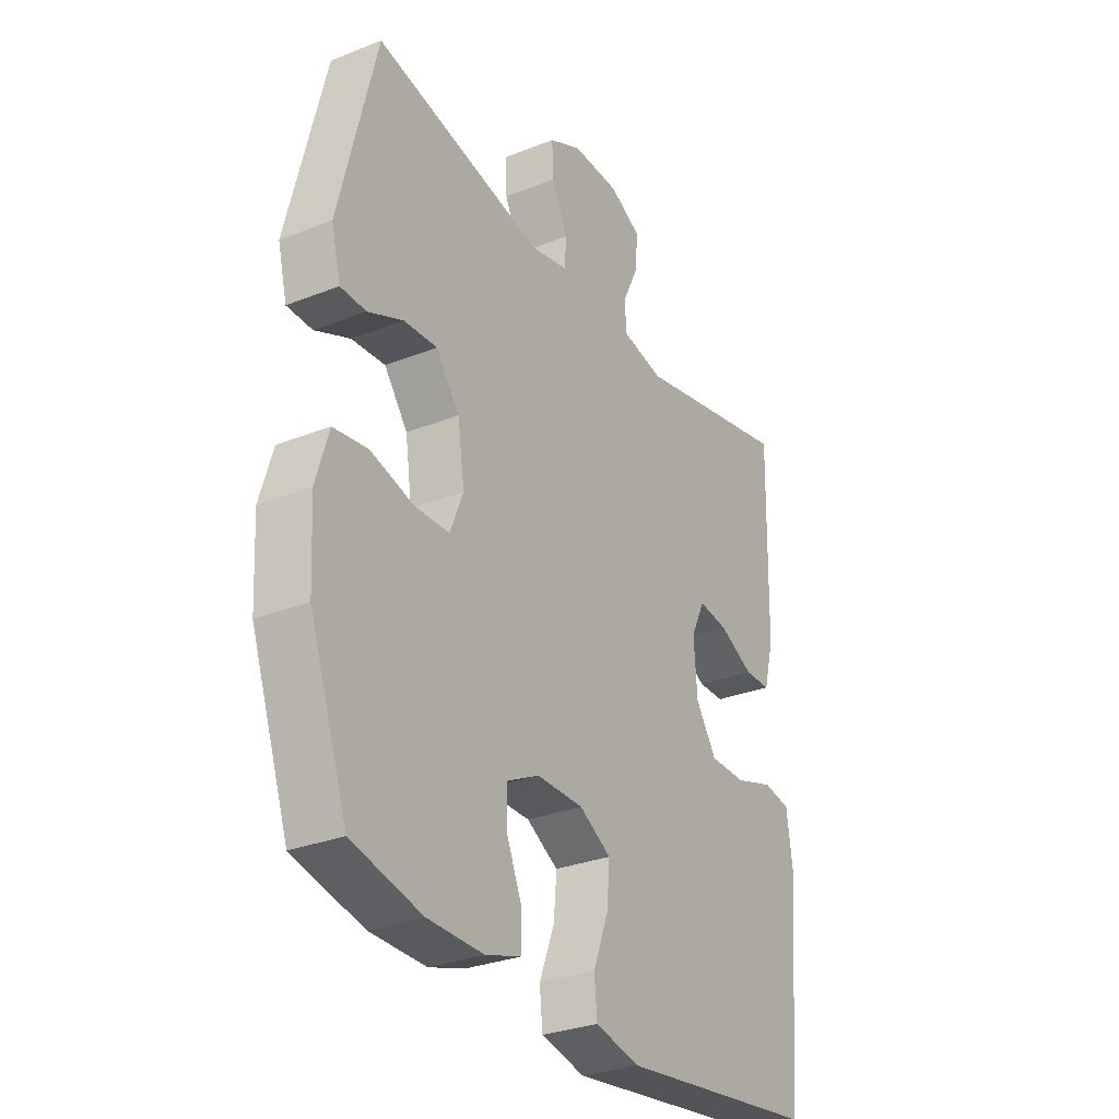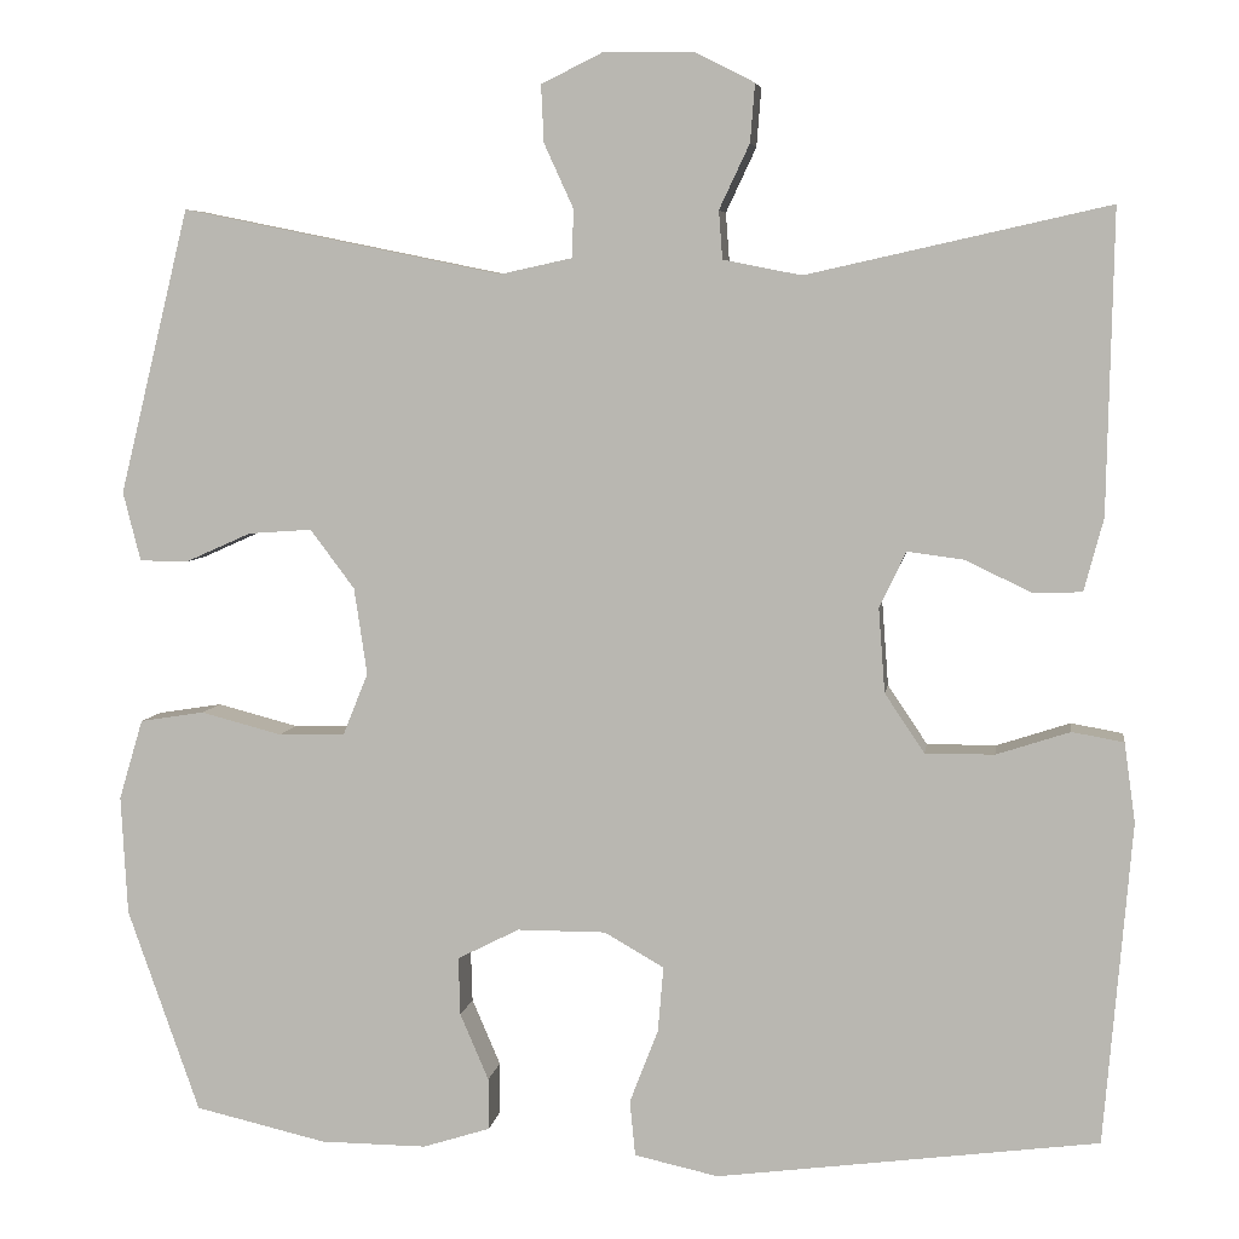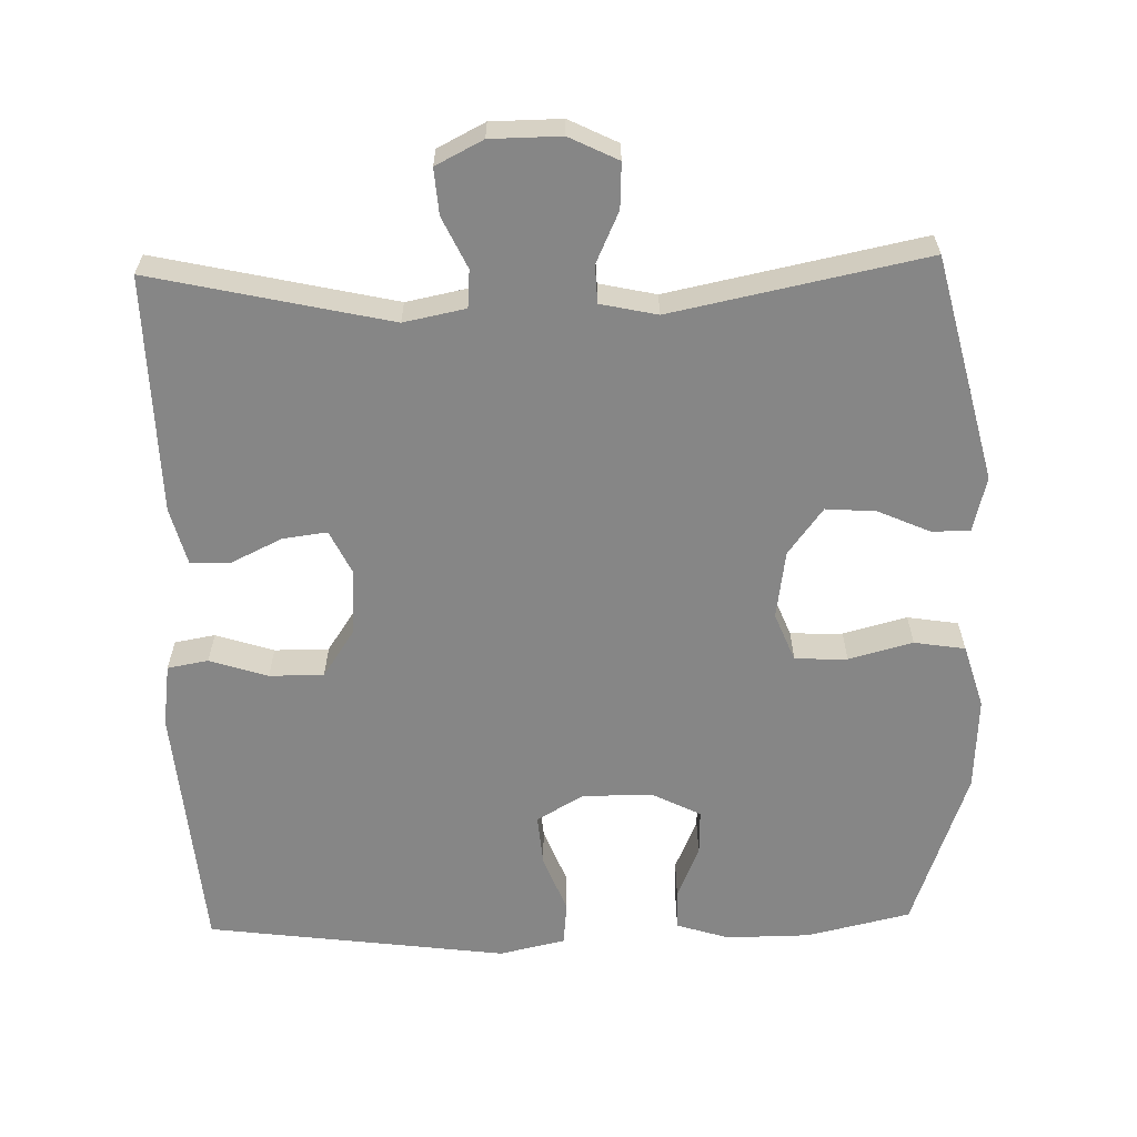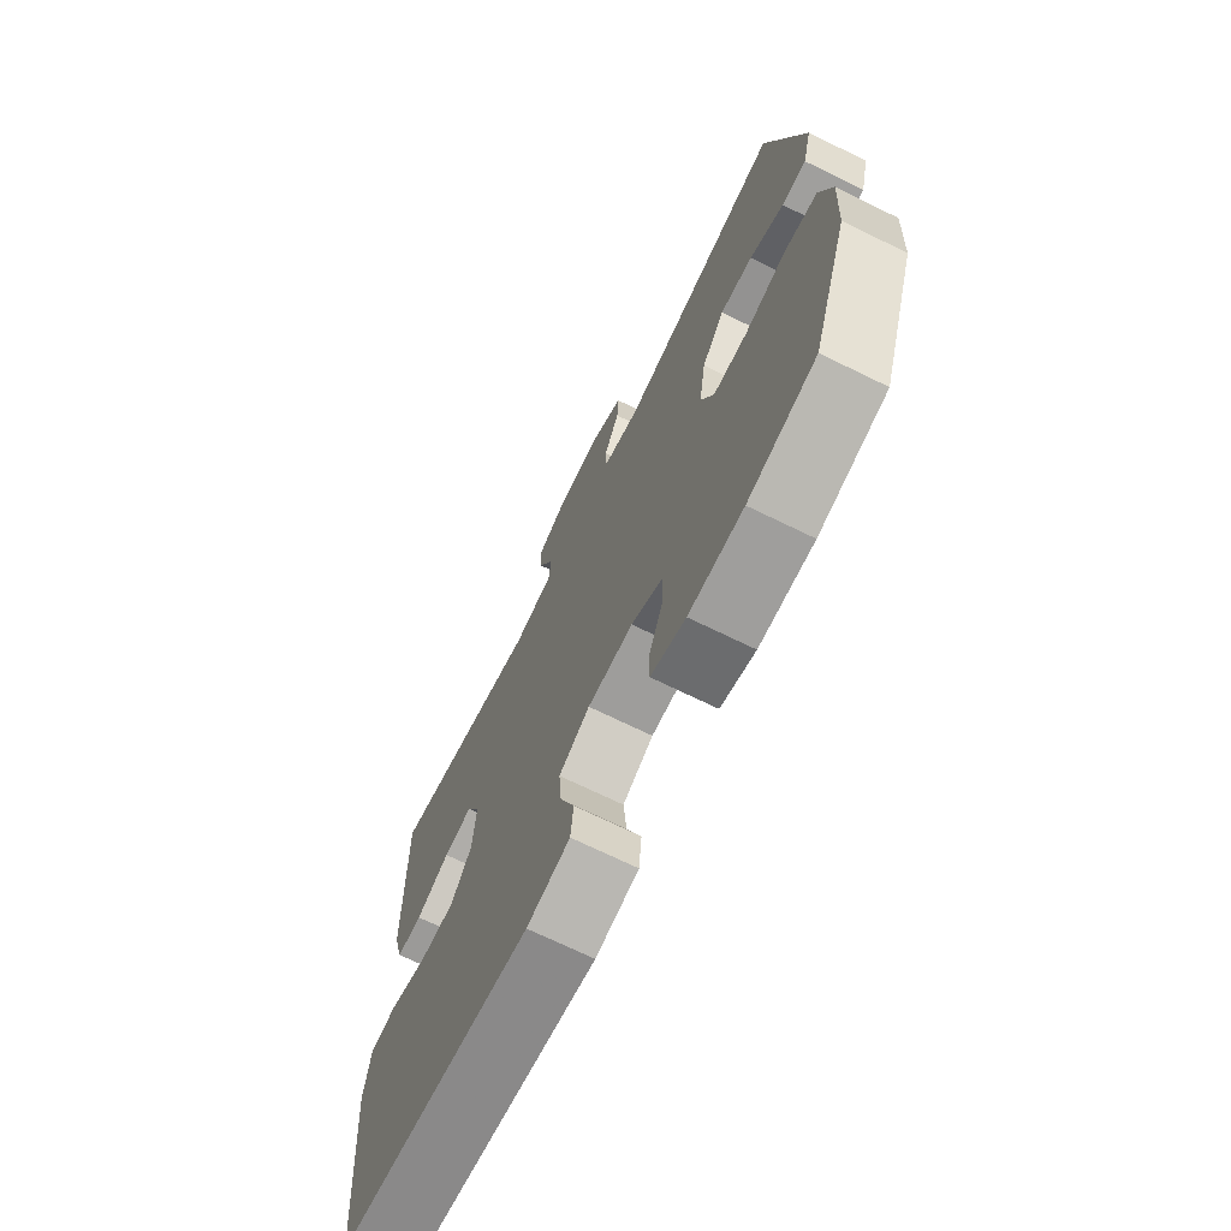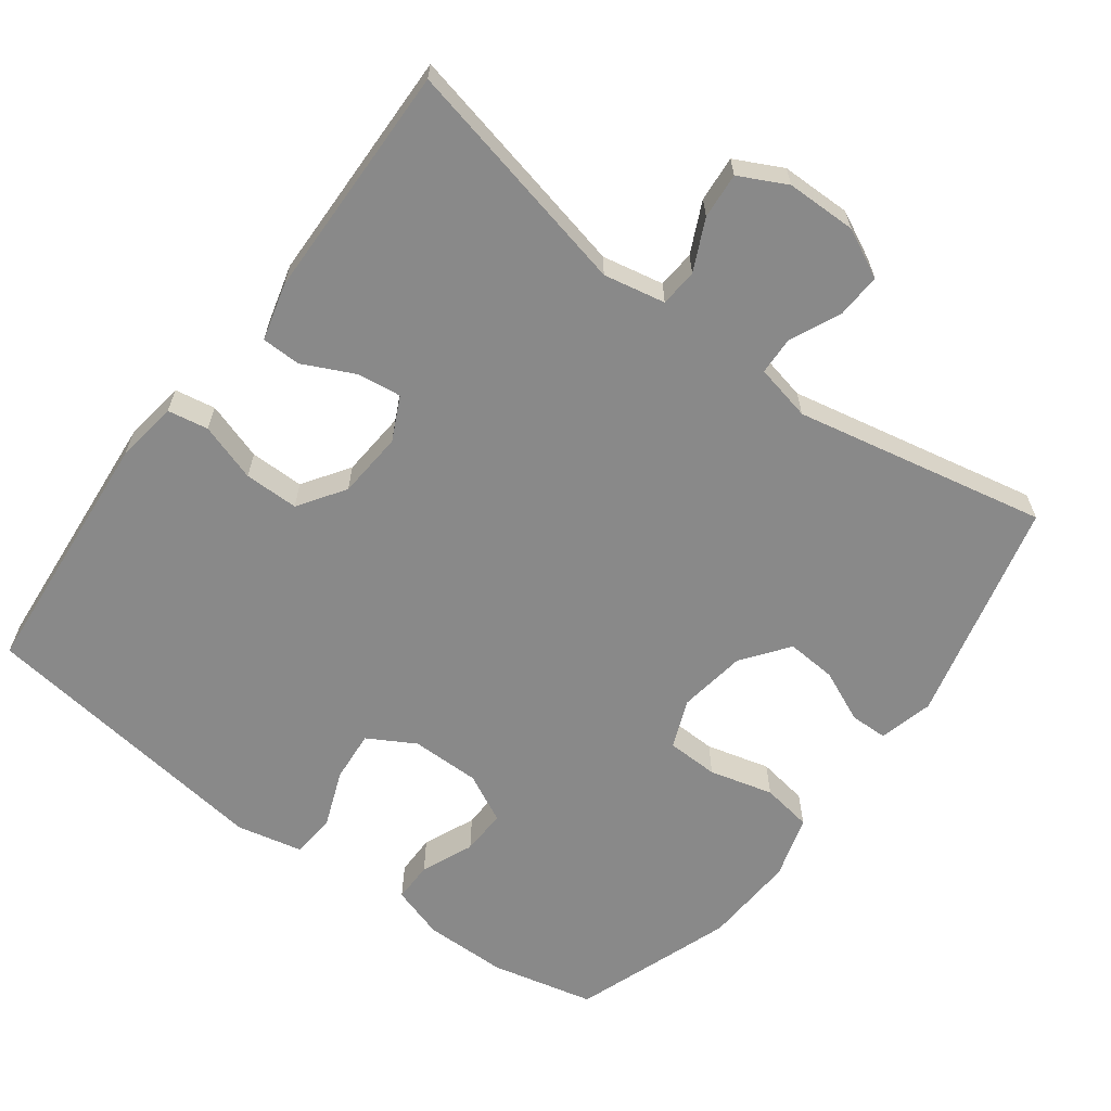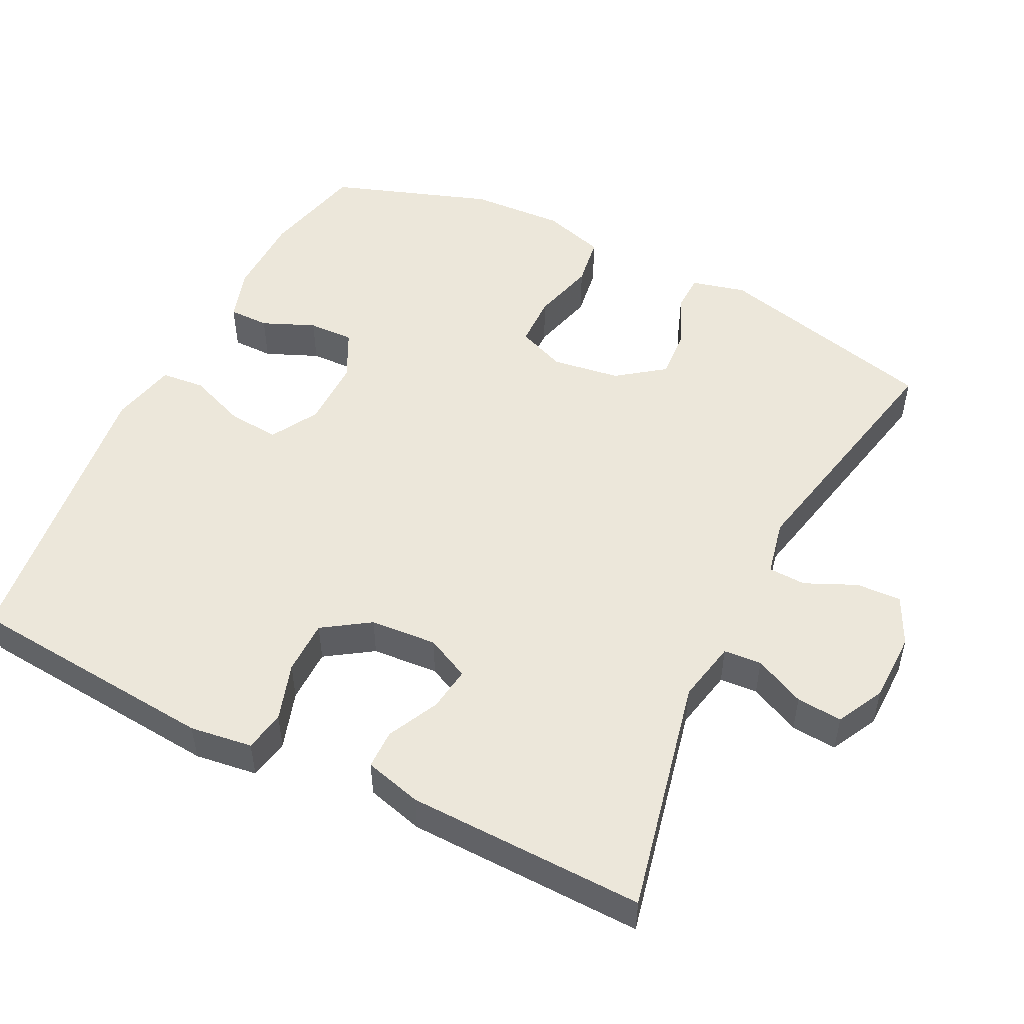
<metadata>
{"format":"obj","ext":"obj","renderer":"f3d","projection":"perspective","resolution":1024,"background":"white","views":[{"elev":-30.0,"azim":120.0,"up":"+Z"},{"elev":5.7,"azim":-171.8,"up":"+Z"},{"elev":-62.1,"azim":1.5,"up":"+Y"},{"elev":-70.4,"azim":63.9,"up":"+Z"},{"elev":-63.2,"azim":-36.7,"up":"+Y"},{"elev":50.9,"azim":-63.3,"up":"+Y"}]}
</metadata>
<code>
v 0.5 0.07 0.5
v 0.576 0.07 0.191
v 0.557 0.07 0.116
v 0.505 0.07 0.115
v 0.433 0.07 0.147
v 0.364 0.07 0.152
v 0.316 0.07 0.088
v 0.302 0.07 -0.006
v 0.329 0.07 -0.073
v 0.401 0.07 -0.075
v 0.489 0.07 -0.052
v 0.559 0.07 -0.063
v 0.585 0.07 -0.15
v 0.578 0.07 -0.279
v 0.5 0.07 -0.5
v 0.357 0.07 -0.533
v 0.242 0.07 -0.534
v 0.169 0.07 -0.511
v 0.169 0.07 -0.455
v 0.2 0.07 -0.383
v 0.202 0.07 -0.32
v 0.135 0.07 -0.286
v 0.039 0.07 -0.286
v -0.026 0.07 -0.323
v -0.02 0.07 -0.394
v 0.011 0.07 -0.474
v 0.005 0.07 -0.534
v -0.086 0.07 -0.554
v -0.5 0.07 -0.5
v -0.53 0.07 -0.151
v -0.518 0.07 -0.065
v -0.462 0.07 -0.055
v -0.382 0.07 -0.081
v -0.307 0.07 -0.081
v -0.264 0.07 -0.017
v -0.257 0.07 0.075
v -0.286 0.07 0.135
v -0.347 0.07 0.127
v -0.418 0.07 0.093
v -0.472 0.07 0.094
v -0.493 0.07 0.173
v -0.5 0.07 0.5
v -0.173 0.07 0.427
v -0.088 0.07 0.444
v -0.084 0.07 0.496
v -0.117 0.07 0.566
v -0.122 0.07 0.629
v -0.057 0.07 0.662
v 0.04 0.07 0.663
v 0.107 0.07 0.63
v 0.104 0.07 0.568
v 0.072 0.07 0.498
v 0.074 0.07 0.446
v 0.152 0.07 0.429
v 0.5 0 0.5
v 0.576 0 0.191
v 0.557 0 0.116
v 0.505 0 0.115
v 0.433 0 0.147
v 0.364 0 0.152
v 0.316 0 0.088
v 0.302 0 -0.006
v 0.329 0 -0.073
v 0.401 0 -0.075
v 0.489 0 -0.052
v 0.559 0 -0.063
v 0.585 0 -0.15
v 0.578 0 -0.279
v 0.5 0 -0.5
v 0.357 0 -0.533
v 0.242 0 -0.534
v 0.169 0 -0.511
v 0.169 0 -0.455
v 0.2 0 -0.383
v 0.202 0 -0.32
v 0.135 0 -0.286
v 0.039 0 -0.286
v -0.026 0 -0.323
v -0.02 0 -0.394
v 0.011 0 -0.474
v 0.005 0 -0.534
v -0.086 0 -0.554
v -0.5 0 -0.5
v -0.53 0 -0.151
v -0.518 0 -0.065
v -0.462 0 -0.055
v -0.382 0 -0.081
v -0.307 0 -0.081
v -0.264 0 -0.017
v -0.257 0 0.075
v -0.286 0 0.135
v -0.347 0 0.127
v -0.418 0 0.093
v -0.472 0 0.094
v -0.493 0 0.173
v -0.5 0 0.5
v -0.173 0 0.427
v -0.088 0 0.444
v -0.084 0 0.496
v -0.117 0 0.566
v -0.122 0 0.629
v -0.057 0 0.662
v 0.04 0 0.663
v 0.107 0 0.63
v 0.104 0 0.568
v 0.072 0 0.498
v 0.074 0 0.446
v 0.152 0 0.429
f 50 51 52
f 49 50 52
f 48 49 52
f 47 48 52
f 46 47 52
f 45 46 52
f 44 45 52 53
f 43 44 53 54
f 41 42 43
f 40 41 43
f 39 40 43
f 38 39 43
f 37 38 43 54
f 31 32 33
f 30 31 33
f 29 30 33
f 28 29 33
f 27 28 33
f 26 27 33
f 25 26 33
f 24 25 33 34
f 23 24 34 35
f 18 19 20
f 17 18 20
f 16 17 20
f 15 16 20
f 14 15 20
f 13 14 20
f 12 13 20
f 11 12 20
f 10 11 20
f 9 10 20 21
f 8 9 21 22
f 3 4 5
f 2 3 5
f 1 2 5
f 54 1 5
f 54 5 6
f 54 6 7
f 37 54 7
f 36 37 7
f 23 35 36
f 22 23 36
f 8 22 36
f 7 8 36
f 106 105 104
f 106 104 103
f 106 103 102
f 106 102 101
f 106 101 100
f 106 100 99
f 107 106 99 98
f 108 107 98 97
f 97 96 95
f 97 95 94
f 97 94 93
f 97 93 92
f 108 97 92 91
f 87 86 85
f 87 85 84
f 87 84 83
f 87 83 82
f 87 82 81
f 87 81 80
f 87 80 79
f 88 87 79 78
f 89 88 78 77
f 74 73 72
f 74 72 71
f 74 71 70
f 74 70 69
f 74 69 68
f 74 68 67
f 74 67 66
f 74 66 65
f 74 65 64
f 75 74 64 63
f 76 75 63 62
f 59 58 57
f 59 57 56
f 59 56 55
f 59 55 108
f 60 59 108
f 61 60 108
f 61 108 91
f 61 91 90
f 90 89 77
f 90 77 76
f 90 76 62
f 90 62 61
f 1 55 56 2
f 2 56 57 3
f 3 57 58 4
f 4 58 59 5
f 5 59 60 6
f 6 60 61 7
f 7 61 62 8
f 8 62 63 9
f 9 63 64 10
f 10 64 65 11
f 11 65 66 12
f 12 66 67 13
f 13 67 68 14
f 14 68 69 15
f 15 69 70 16
f 16 70 71 17
f 17 71 72 18
f 18 72 73 19
f 19 73 74 20
f 20 74 75 21
f 21 75 76 22
f 22 76 77 23
f 23 77 78 24
f 24 78 79 25
f 25 79 80 26
f 26 80 81 27
f 27 81 82 28
f 28 82 83 29
f 29 83 84 30
f 30 84 85 31
f 31 85 86 32
f 32 86 87 33
f 33 87 88 34
f 34 88 89 35
f 35 89 90 36
f 36 90 91 37
f 37 91 92 38
f 38 92 93 39
f 39 93 94 40
f 40 94 95 41
f 41 95 96 42
f 42 96 97 43
f 43 97 98 44
f 44 98 99 45
f 45 99 100 46
f 46 100 101 47
f 47 101 102 48
f 48 102 103 49
f 49 103 104 50
f 50 104 105 51
f 51 105 106 52
f 52 106 107 53
f 53 107 108 54
f 54 108 55 1

</code>
